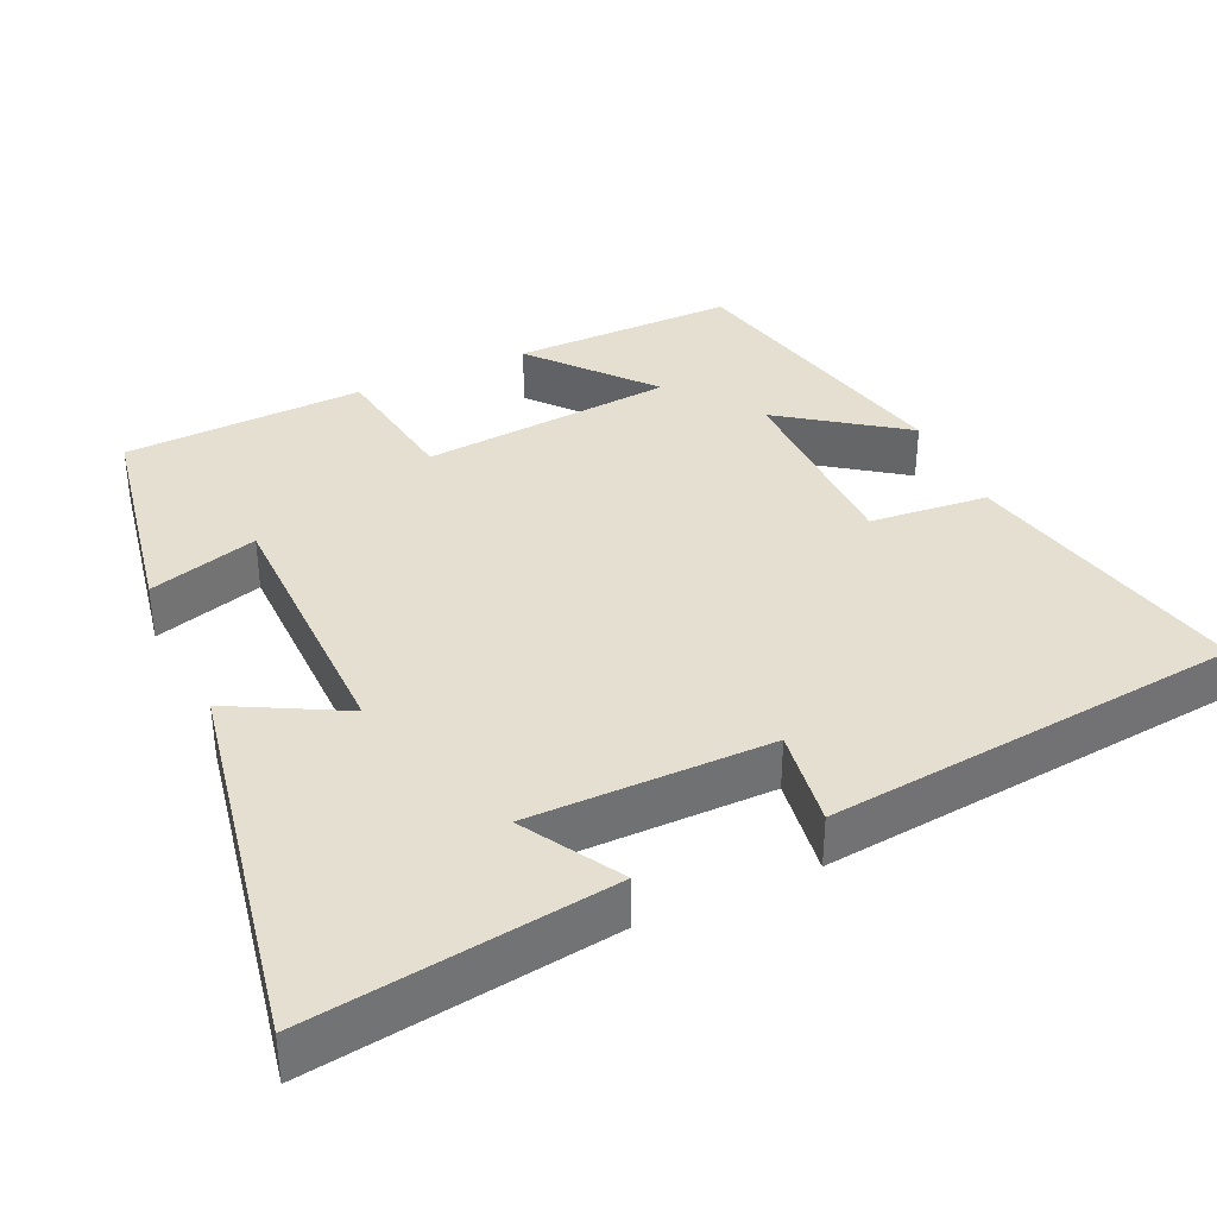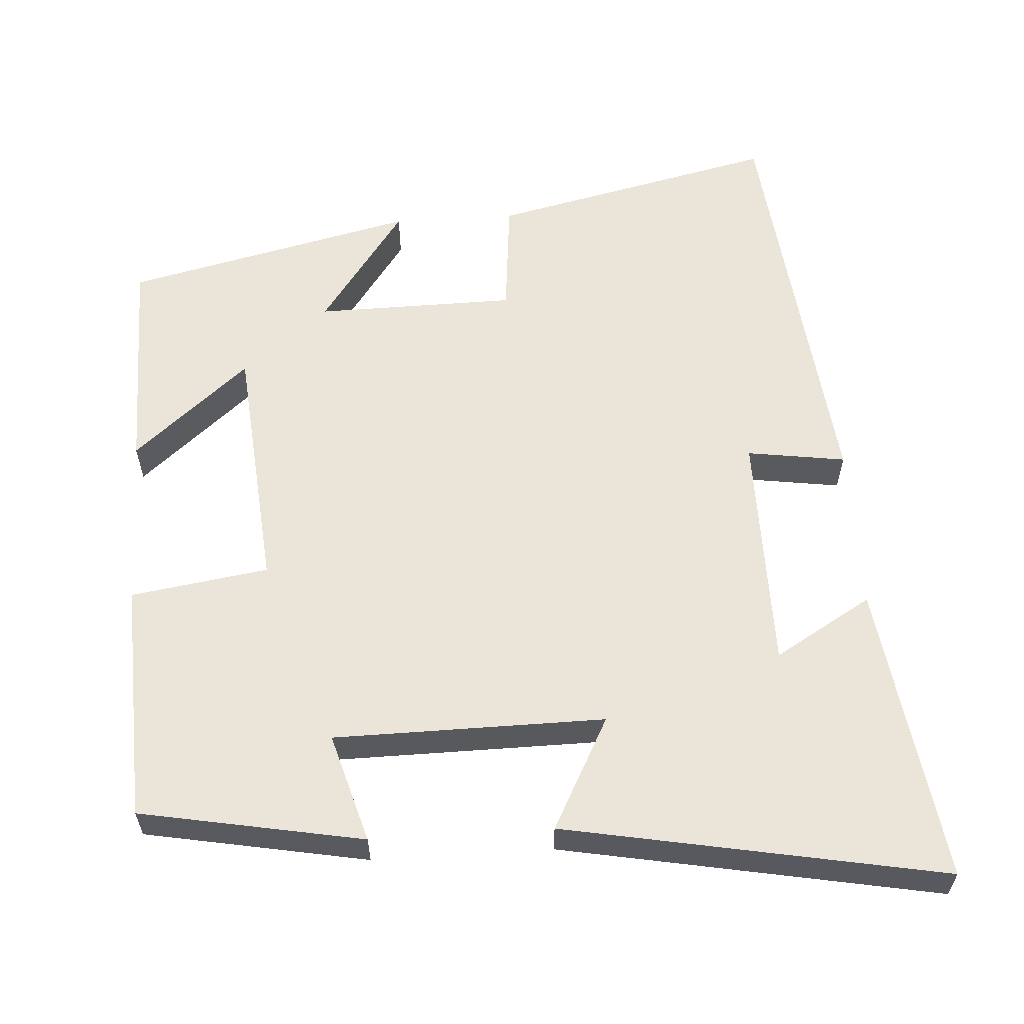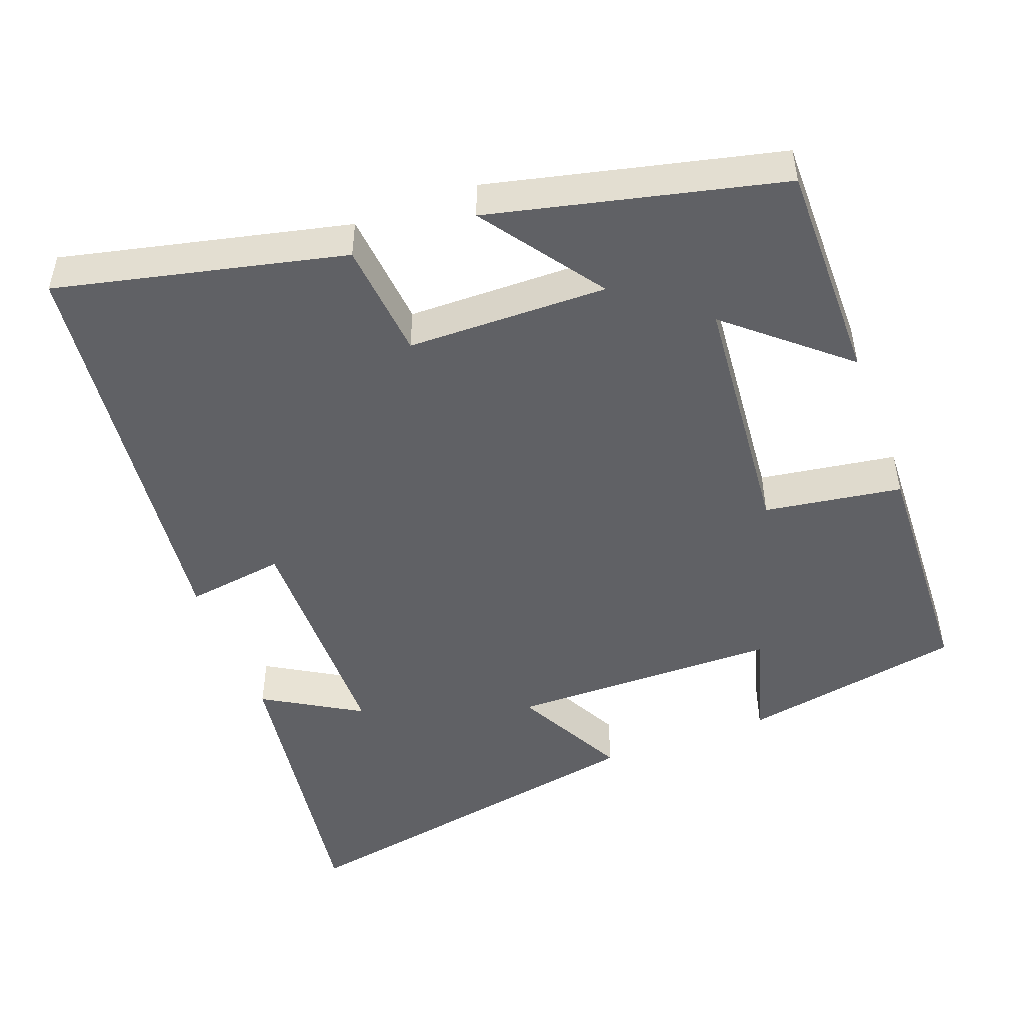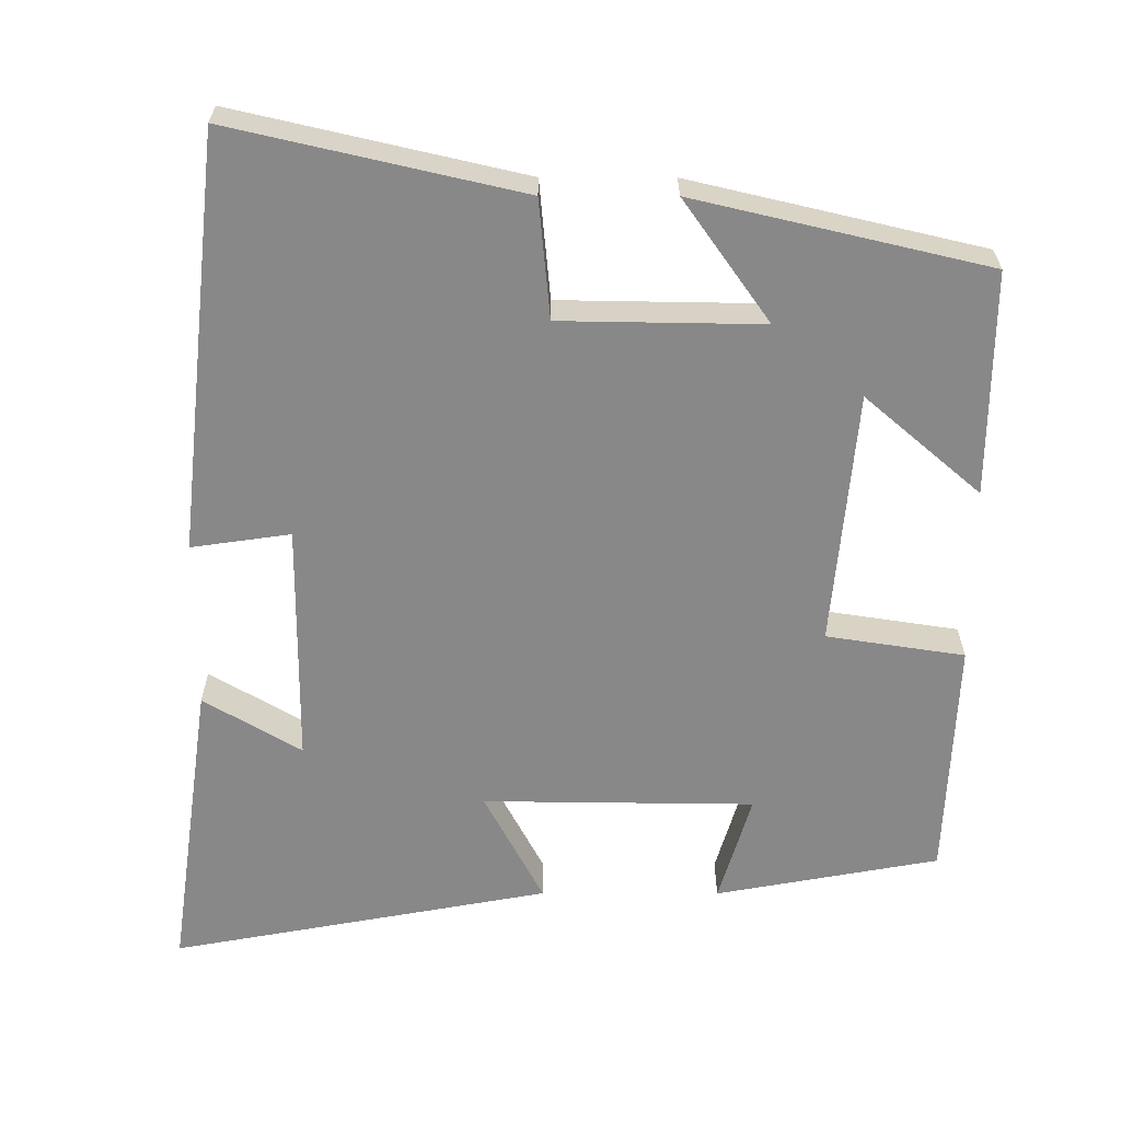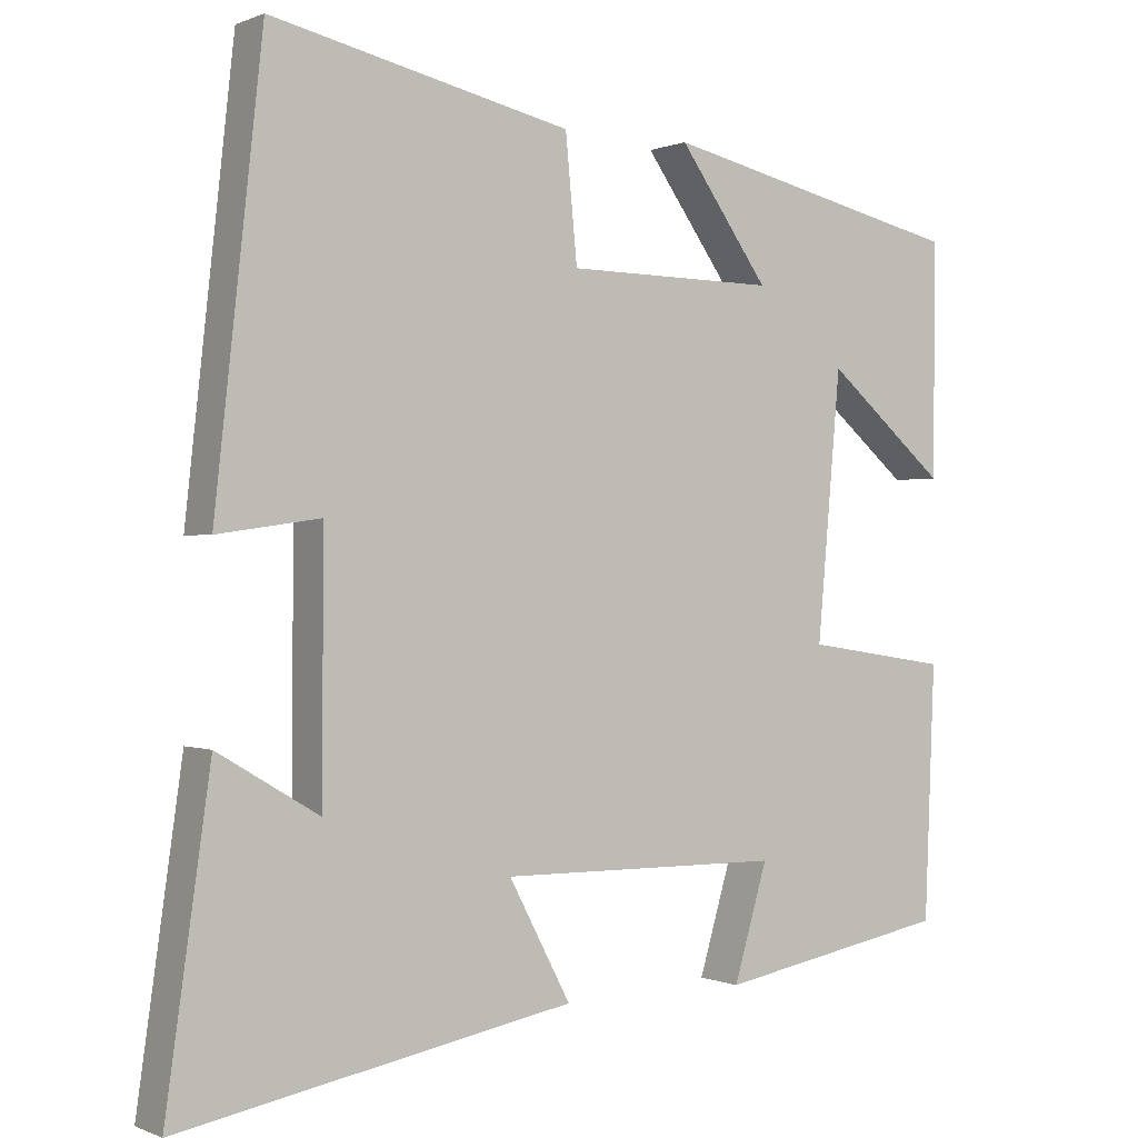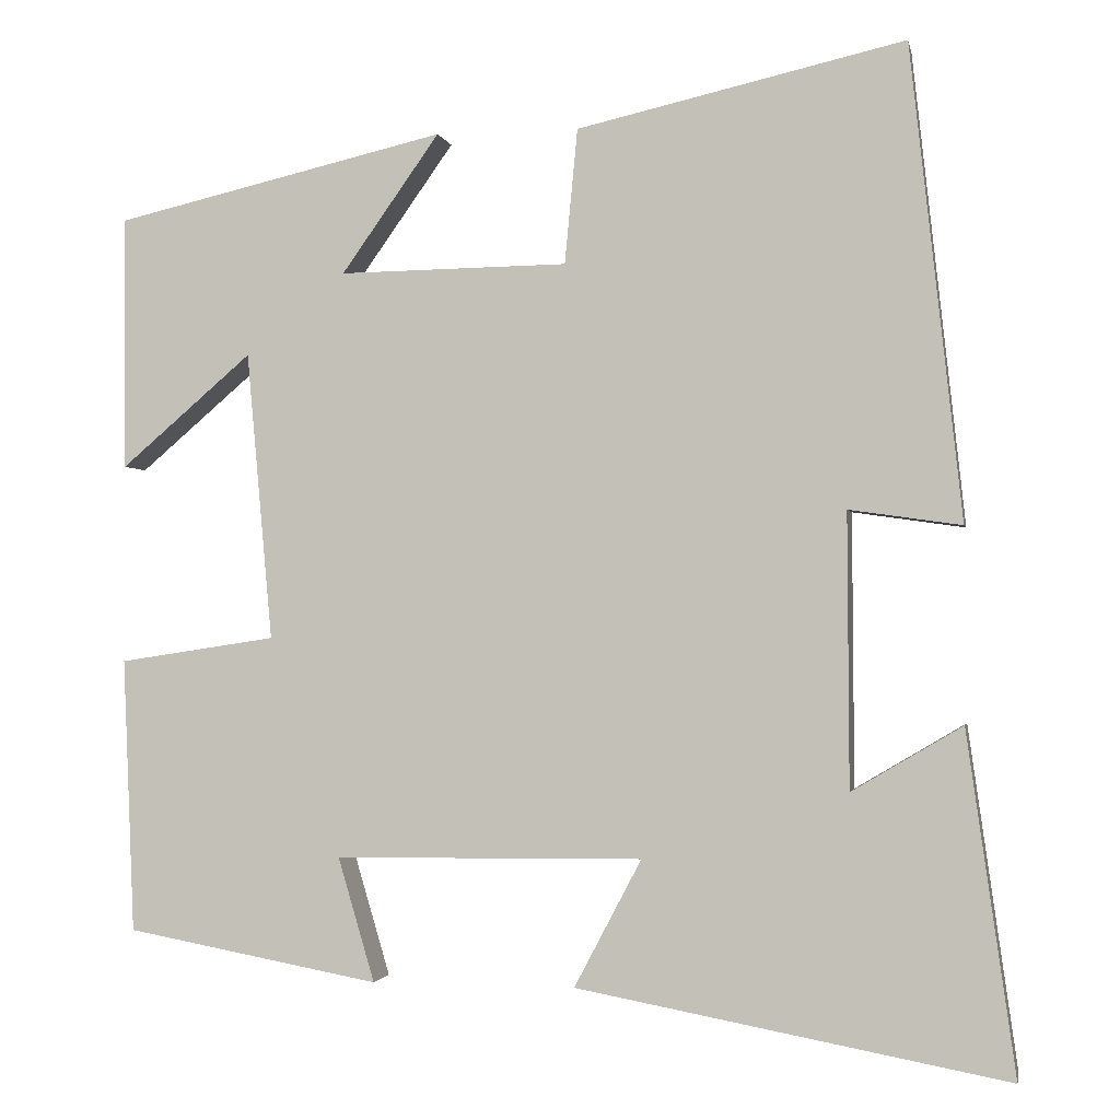
<metadata>
{"format":"obj","ext":"obj","renderer":"f3d","projection":"perspective","resolution":1024,"background":"white","views":[{"elev":36.7,"azim":-114.5,"up":"+Y"},{"elev":59.1,"azim":176.4,"up":"+Y"},{"elev":-48.9,"azim":20.5,"up":"+Y"},{"elev":-62.7,"azim":-0.1,"up":"+Y"},{"elev":-0.0,"azim":-33.5,"up":"+Z"},{"elev":-1.5,"azim":-169.0,"up":"+Z"}]}
</metadata>
<code>
v -0.557 0.07 -0.594
v -0.5 0.07 -0.193
v -0.37 0.07 -0.27
v -0.368 0.07 0.052
v -0.5 0.07 0.033
v -0.439 0.07 0.588
v -0.055 0.07 0.5
v -0.04 0.07 0.342
v 0.228 0.07 0.338
v 0.113 0.07 0.5
v 0.502 0.07 0.409
v 0.5 0.07 0.111
v 0.346 0.07 0.243
v 0.316 0.07 -0.095
v 0.5 0.07 -0.123
v 0.487 0.07 -0.445
v 0.189 0.07 -0.5
v 0.232 0.07 -0.354
v -0.13 0.07 -0.35
v -0.051 0.07 -0.5
v -0.557 0 -0.594
v -0.5 0 -0.193
v -0.37 0 -0.27
v -0.368 0 0.052
v -0.5 0 0.033
v -0.439 0 0.588
v -0.055 0 0.5
v -0.04 0 0.342
v 0.228 0 0.338
v 0.113 0 0.5
v 0.502 0 0.409
v 0.5 0 0.111
v 0.346 0 0.243
v 0.316 0 -0.095
v 0.5 0 -0.123
v 0.487 0 -0.445
v 0.189 0 -0.5
v 0.232 0 -0.354
v -0.13 0 -0.35
v -0.051 0 -0.5
f 19 20 1
f 16 17 18
f 15 16 18
f 14 15 18
f 13 14 18 19
f 10 11 12 13
f 9 10 13
f 8 9 13 19
f 6 7 8
f 5 6 8
f 4 5 8
f 3 4 8 19
f 1 2 3
f 1 3 19
f 21 40 39
f 38 37 36
f 38 36 35
f 38 35 34
f 39 38 34 33
f 33 32 31 30
f 33 30 29
f 39 33 29 28
f 28 27 26
f 28 26 25
f 28 25 24
f 39 28 24 23
f 23 22 21
f 39 23 21
f 1 21 22 2
f 2 22 23 3
f 3 23 24 4
f 4 24 25 5
f 5 25 26 6
f 6 26 27 7
f 7 27 28 8
f 8 28 29 9
f 9 29 30 10
f 10 30 31 11
f 11 31 32 12
f 12 32 33 13
f 13 33 34 14
f 14 34 35 15
f 15 35 36 16
f 16 36 37 17
f 17 37 38 18
f 18 38 39 19
f 19 39 40 20
f 20 40 21 1

</code>
